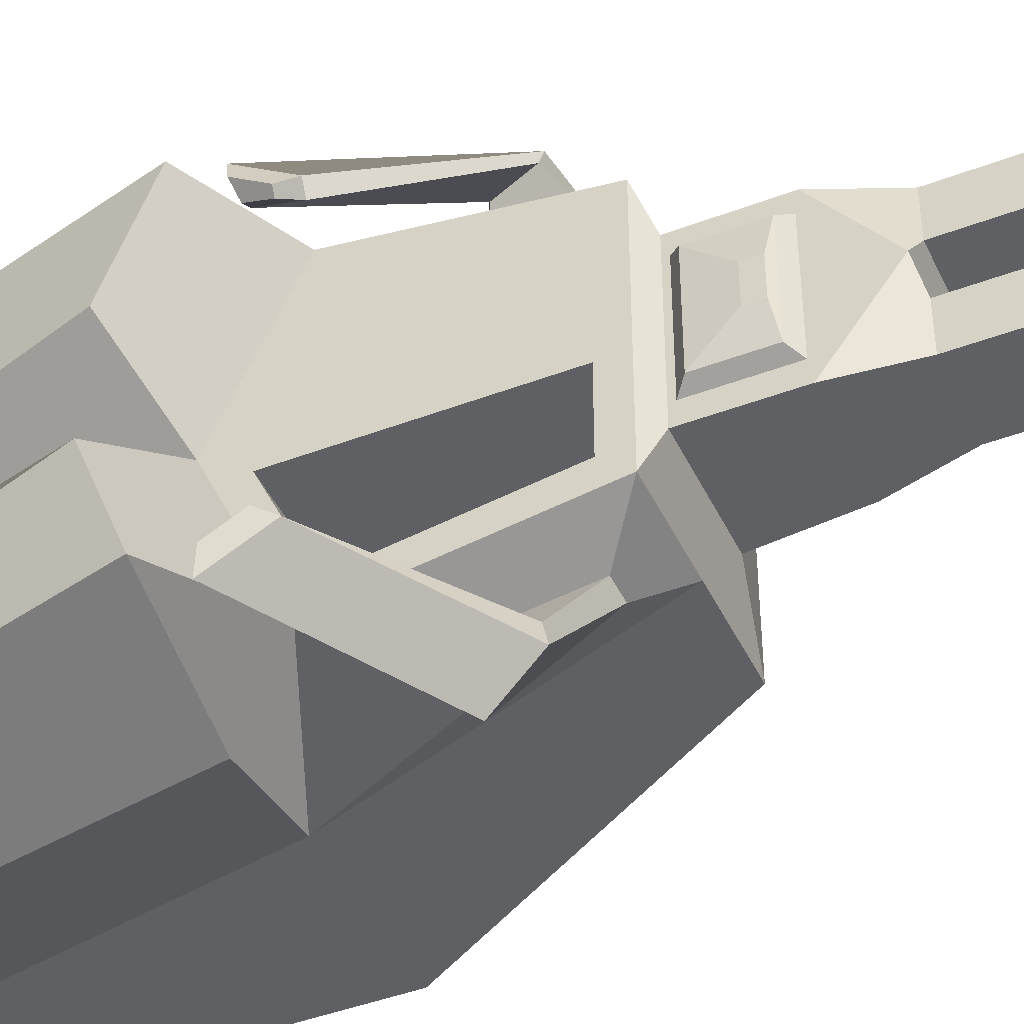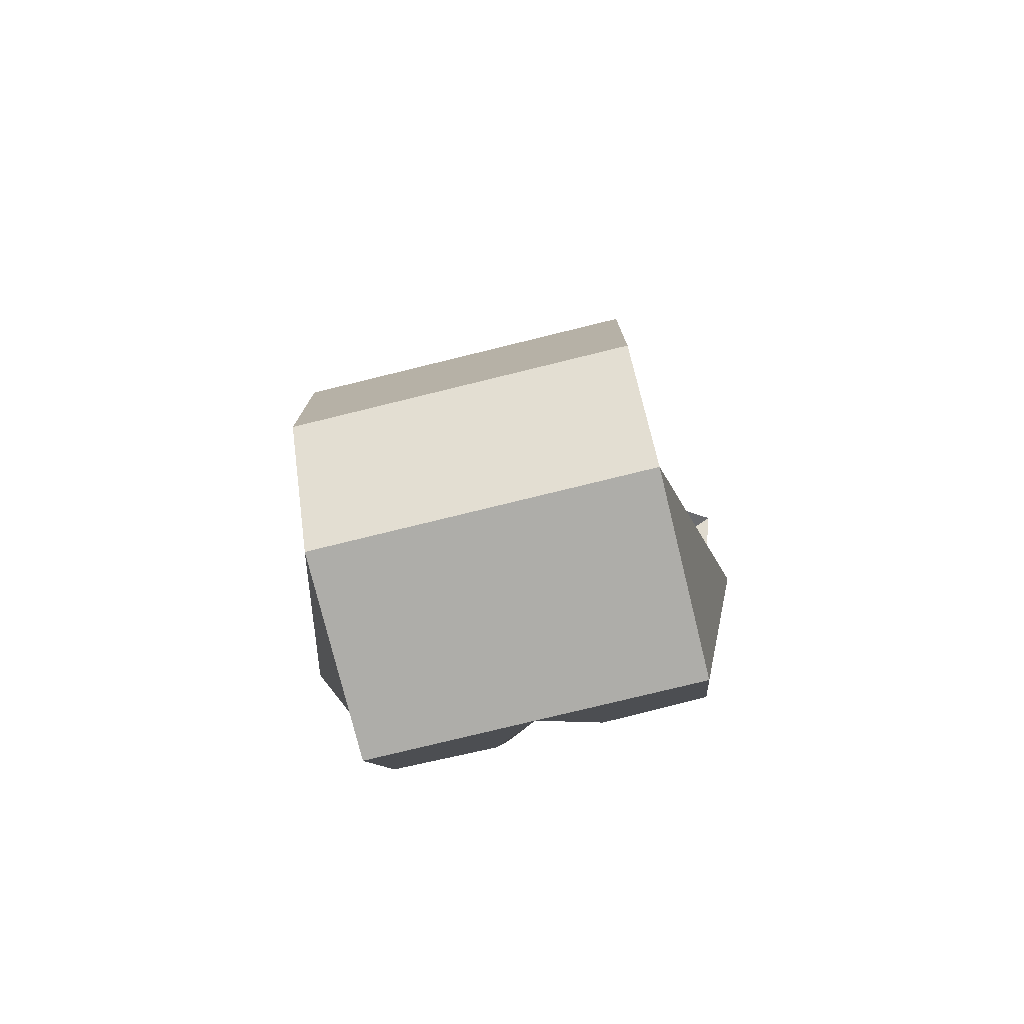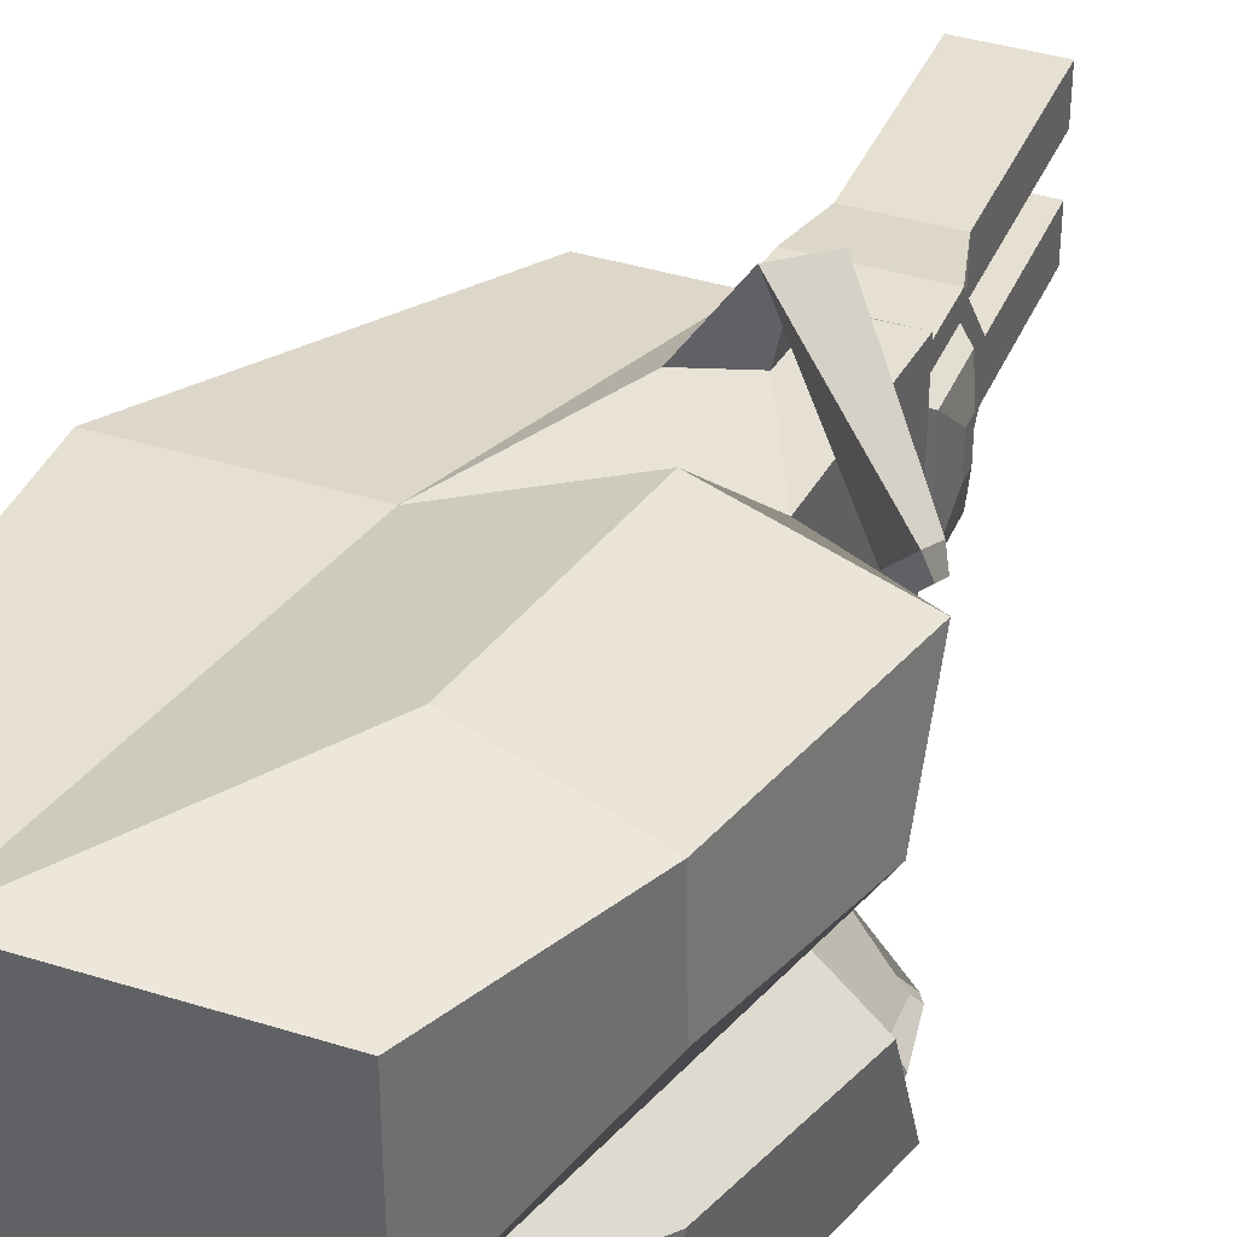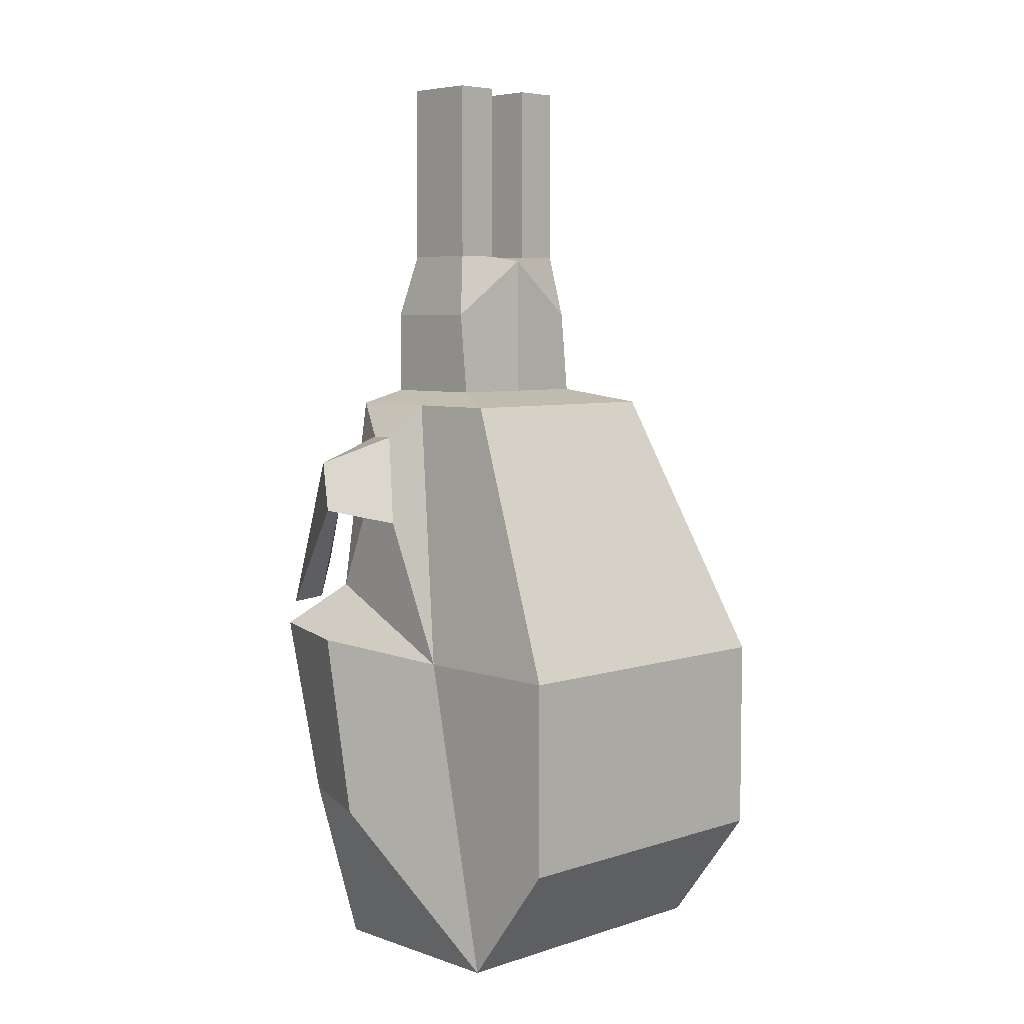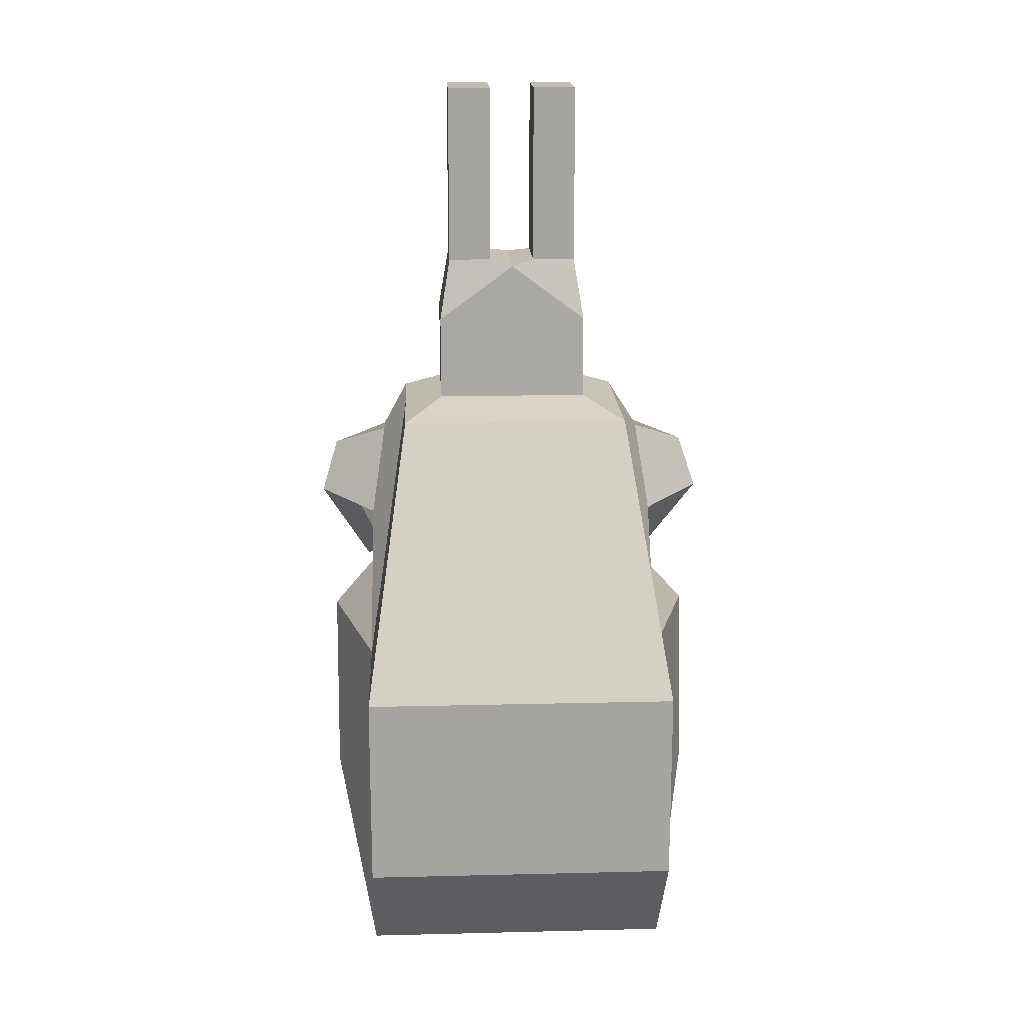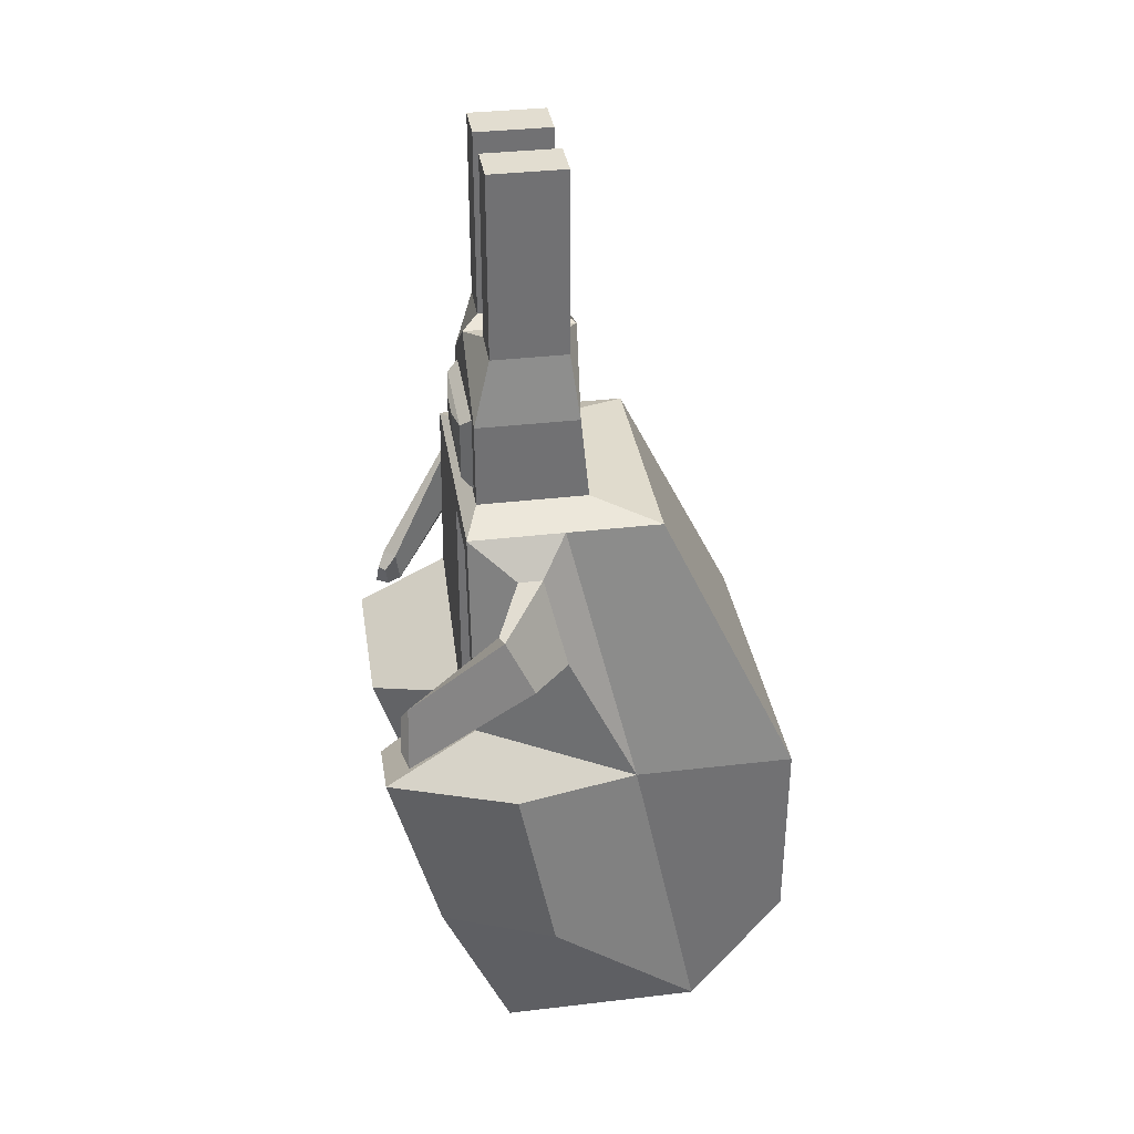
<metadata>
{"format":"obj","ext":"obj","renderer":"f3d","projection":"perspective","resolution":1024,"background":"white","views":[{"elev":-43.9,"azim":114.1,"up":"+Z"},{"elev":-77.1,"azim":-76.2,"up":"+Y"},{"elev":38.5,"azim":21.6,"up":"+Z"},{"elev":5.8,"azim":-134.1,"up":"+Y"},{"elev":17.0,"azim":-92.8,"up":"+Y"},{"elev":35.1,"azim":171.1,"up":"+Y"}]}
</metadata>
<code>
o Cube
v 0.7087 2.031 0.9604
v 0.8253 -1 1
v -1 1 1
v -1 -0.238 1
v 0.8986 2.816 0.3666
v 0.2207 2.782 0.4893
v 0.7757 1.102 1.271
v 0.55 -0.05546 1.271
v 0.5597 2.782 0.4893
v -1 -0.238 0
v 0.987 1.235 -0.1501
v -1 1 0
v 0.8253 -1 0
v 0.8986 2.782 0
v 0.2207 2.782 0
v -0.4252 -1 0
v 0.5585 2.478 0.8911
v -0.1867 2.697 0.7373
v 0.987 2.547 -0.1501
v 0.7087 2.478 0.8911
v -0.1867 2.697 0
v 0.5597 3.678 0
v 0.5597 3.709 0.4231
v 0.7924 3.709 0.1461
v 0.3269 3.709 0.1461
v 0.3269 3.709 0.4231
v 0.7924 3.709 0.4231
v 0.5597 3.709 0.1461
v 0.8986 3.678 0
v 0.2207 3.678 0
v 0.5597 3.308 0.4893
v 0.2734 3.308 0.4893
v 0.8986 3.29 0.3666
v 0.5597 4.851 0.1461
v 0.5597 4.851 0.4231
v 0.7924 4.851 0.1461
v 0.3269 4.851 0.1461
v 0.3269 4.851 0.4231
v 0.7924 4.851 0.4231
v 0.8986 2.782 0.4893
v 0.8986 3.308 0.4893
v 0.8986 3.29 0
v 0.8986 2.816 0
v 0.9918 3.196 0
v 0.9918 3.1 0
v 0.9918 3.1 0.109
v 0.9918 3.196 0.109
v 0.9652 3.232 0
v 0.9652 2.875 0
v 0.9652 2.875 0.3212
v 0.9652 3.232 0.3212
v 1.557 1.102 0.9902
v 1.547 0.839 0.3349
v -0.4252 -1 1
v 1.248 -0.05546 0.986
v 0.4215 1.906 0.9797
v 1.258 -0.05797 0.3349
v 0.987 1.433 0.933
v 0.987 2.697 0.7373
v -0.006481 1 1
v 0.4001 2.697 0.7373
v 0.7467 2.043 1.17
v 0.8577 2.293 1.157
v 0.6714 2.001 1.339
v 0.8346 2.308 1.244
v 1.287 1.319 0.9116
v 1.319 1.569 0.8047
v 1.412 1.277 1.048
v 1.39 1.584 0.8603
v 1.374 1.33 0.842
v 1.393 1.479 0.7785
v 1.449 1.305 0.923
v 1.435 1.487 0.8116
v 0.7087 2.031 -0.9604
v 0.8253 -1 -1
v -1 1 -1
v -1 -0.238 -1
v 0.8986 2.816 -0.3666
v 0.2207 2.782 -0.4893
v 0.7757 1.102 -1.271
v 0.55 -0.05546 -1.271
v 0.5597 2.782 -0.4893
v 0.5585 2.478 -0.8911
v -0.1867 2.697 -0.7373
v 0.7087 2.478 -0.8911
v 0.5597 3.709 -0.4231
v 0.7924 3.709 -0.1461
v 0.3269 3.709 -0.1461
v 0.3269 3.709 -0.4231
v 0.7924 3.709 -0.4231
v 0.5597 3.709 -0.1461
v 0.5597 3.308 -0.4893
v 0.2734 3.308 -0.4893
v 0.8986 3.29 -0.3666
v 0.5597 4.851 -0.1461
v 0.5597 4.851 -0.4231
v 0.7924 4.851 -0.1461
v 0.3269 4.851 -0.1461
v 0.3269 4.851 -0.4231
v 0.7924 4.851 -0.4231
v 0.8986 2.782 -0.4893
v 0.8986 3.308 -0.4893
v 0.9918 3.1 -0.109
v 0.9918 3.196 -0.109
v 0.9652 2.875 -0.3212
v 0.9652 3.232 -0.3212
v 1.557 1.102 -0.9902
v 1.547 0.839 -0.3349
v -0.4252 -1 -1
v 1.248 -0.05546 -0.986
v 0.4215 1.906 -0.9797
v 1.258 -0.05797 -0.3349
v 0.987 1.521 -0.7674
v 0.987 2.547 -0.6086
v -0.006481 1 -1
v 0.4001 2.697 -0.7373
v 0.7467 2.043 -1.17
v 0.8577 2.293 -1.157
v 0.6714 2.001 -1.339
v 0.8346 2.308 -1.244
v 1.287 1.319 -0.9116
v 1.319 1.569 -0.8047
v 1.412 1.277 -1.048
v 1.39 1.584 -0.8603
v 1.374 1.33 -0.842
v 1.393 1.479 -0.7785
v 1.449 1.305 -0.923
v 1.435 1.487 -0.8116
v 0.987 1 0
v 0.987 2.697 0
v 0.987 1.433 -0.933
v 0.987 2.697 -0.7373
v 0.3722 1.235 -0.1501
v 0.3722 2.547 -0.1501
v 0.3722 1.521 -0.7674
v 0.3722 2.547 -0.6086
f 1 20 63 62
f 54 60 3 4
f 16 13 2 54
f 57 53 52 55
f 6 9 31 32
f 12 3 18 21
f 10 16 54 4
f 55 52 7 8
f 3 60 61 18
f 9 40 41 31
f 58 129 130 59
f 4 3 12 10
f 9 6 18 61
f 14 40 59 130
f 40 9 61 59
f 6 15 21 18
f 27 24 36 39
f 25 26 38 37
f 15 6 32 30
f 42 33 51 48
f 28 24 29 22
f 25 28 22 30
f 23 26 32 31
f 24 27 41 29
f 27 23 31 41
f 26 25 30 32
f 34 37 38 35
f 36 34 35 39
f 28 25 37 34
f 23 27 39 35
f 26 23 35 38
f 24 28 34 36
f 5 33 41 40
f 42 43 14 29
f 43 5 40 14
f 33 42 29 41
f 46 45 44 47
f 5 43 49 50
f 33 5 50 51
f 43 42 48 49
f 44 45 49 48
f 46 47 51 50
f 45 46 50 49
f 47 44 48 51
f 52 53 129 58
f 55 8 54 2
f 7 52 58 60
f 8 7 60 54
f 57 55 2 13
f 53 57 13 129
f 20 1 58 59
f 1 56 60 58
f 17 20 59 61
f 56 17 61 60
f 65 64 68 69
f 17 56 64 65
f 56 1 62 64
f 20 17 65 63
f 67 69 73 71
f 64 62 66 68
f 63 65 69 67
f 62 63 67 66
f 72 70 71 73
f 66 67 71 70
f 69 68 72 73
f 68 66 70 72
f 74 117 118 85
f 109 77 76 115
f 16 109 75 13
f 112 110 107 108
f 79 93 92 82
f 12 21 84 76
f 10 77 109 16
f 110 81 80 107
f 76 84 116 115
f 82 92 102 101
f 113 114 136 135
f 77 10 12 76
f 82 116 84 79
f 14 130 132 101
f 101 132 116 82
f 79 84 21 15
f 90 100 97 87
f 88 98 99 89
f 15 30 93 79
f 42 48 106 94
f 91 22 29 87
f 88 30 22 91
f 86 92 93 89
f 87 29 102 90
f 90 102 92 86
f 89 93 30 88
f 95 96 99 98
f 97 100 96 95
f 91 95 98 88
f 86 96 100 90
f 89 99 96 86
f 87 97 95 91
f 78 101 102 94
f 43 14 101 78
f 94 102 29 42
f 103 104 44 45
f 78 105 49 43
f 94 106 105 78
f 103 105 106 104
f 45 49 105 103
f 104 106 48 44
f 107 131 129 108
f 110 75 109 81
f 80 115 131 107
f 81 109 115 80
f 112 13 75 110
f 108 129 13 112
f 85 132 131 74
f 74 131 115 111
f 83 116 132 85
f 111 115 116 83
f 120 124 123 119
f 83 120 119 111
f 111 119 117 74
f 85 118 120 83
f 122 126 128 124
f 119 123 121 117
f 118 122 124 120
f 117 121 122 118
f 127 128 126 125
f 121 125 126 122
f 124 128 127 123
f 123 127 125 121
f 11 19 130 129
f 113 11 129 131
f 19 114 132 130
f 114 113 131 132
f 135 136 134 133
f 11 113 135 133
f 114 19 134 136
f 19 11 133 134

</code>
